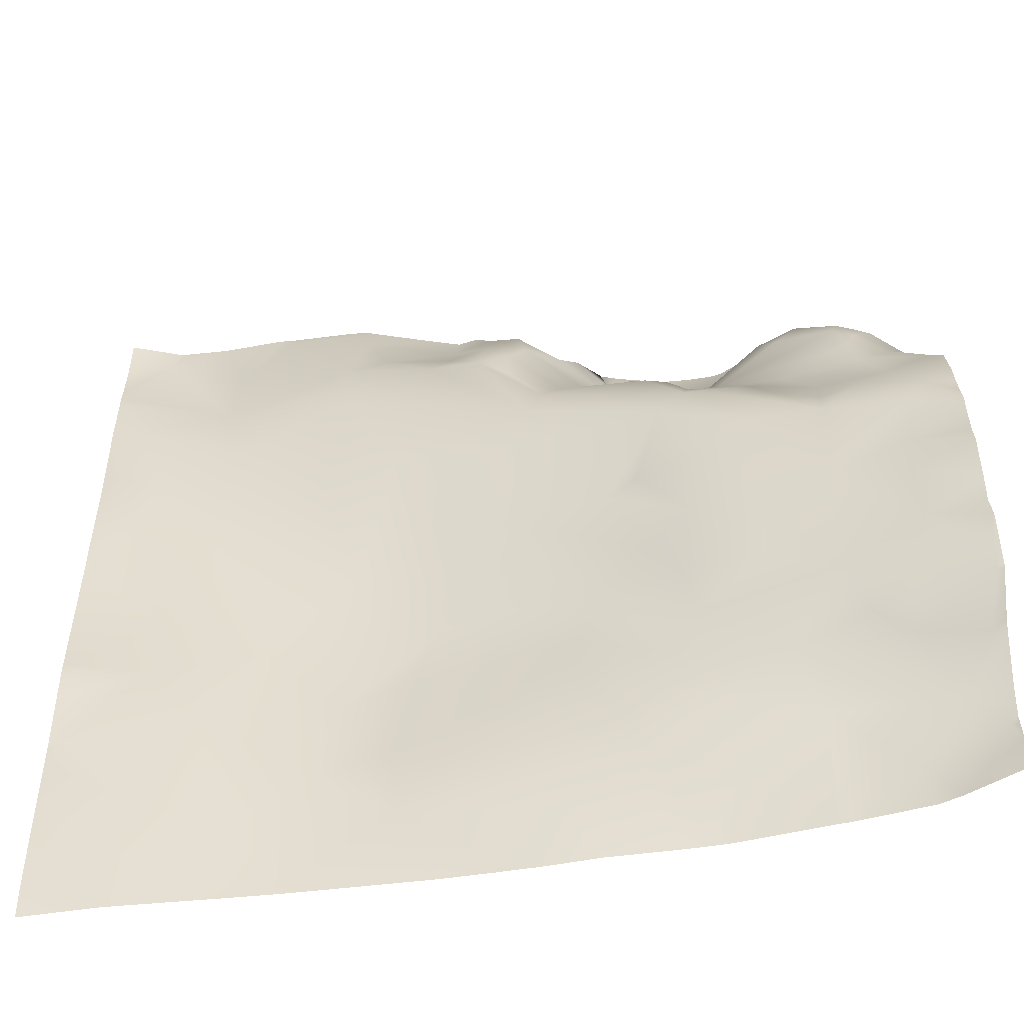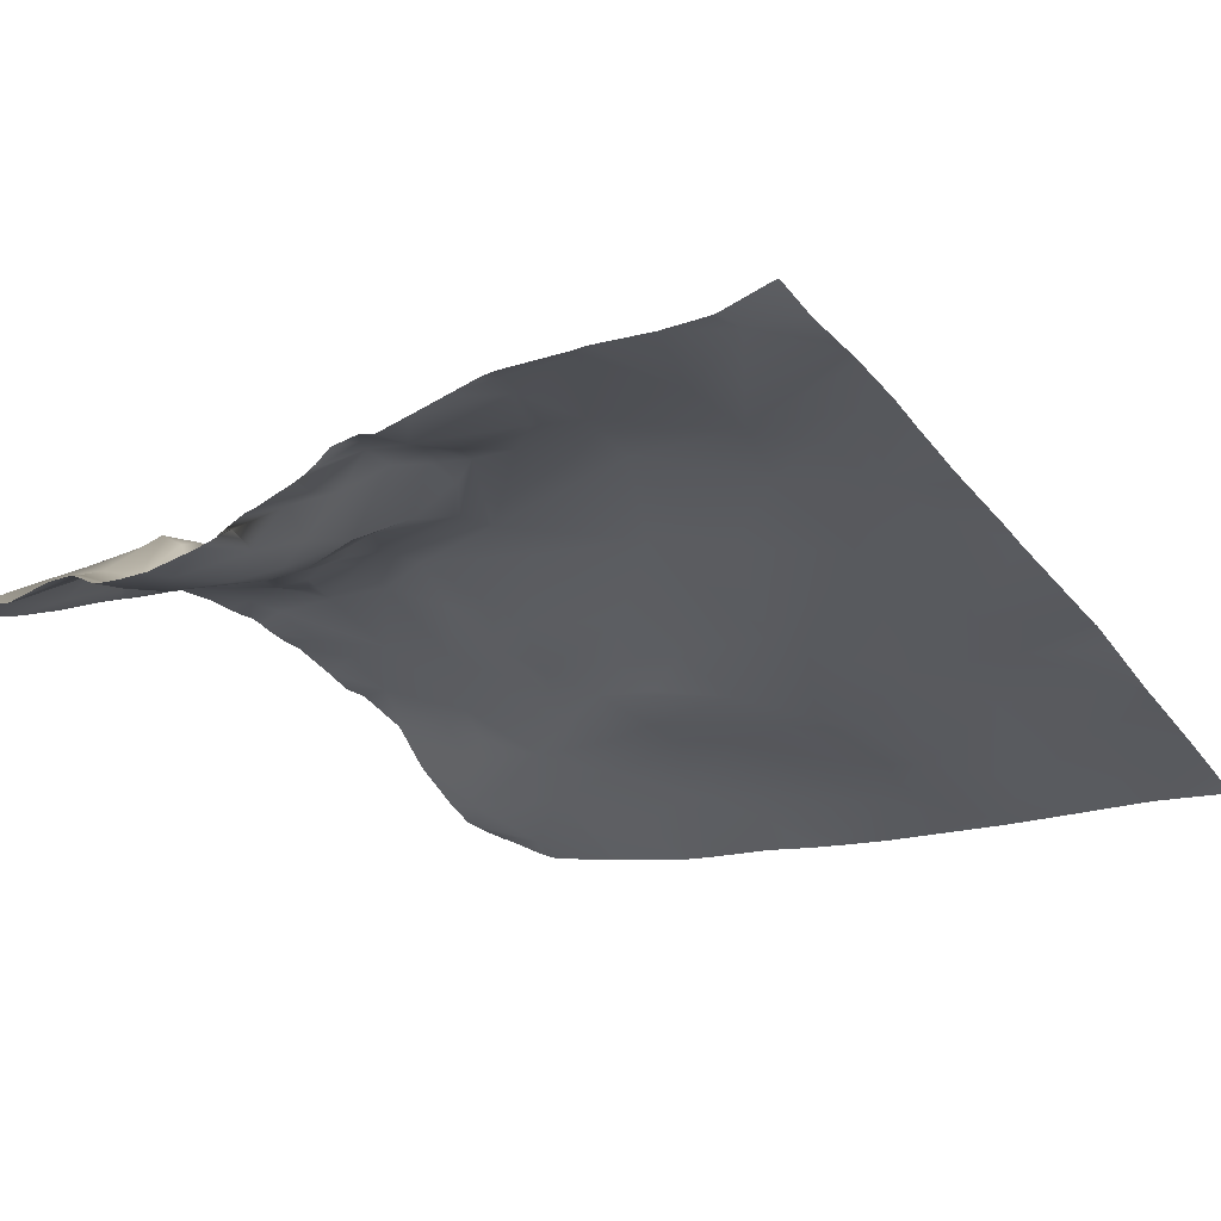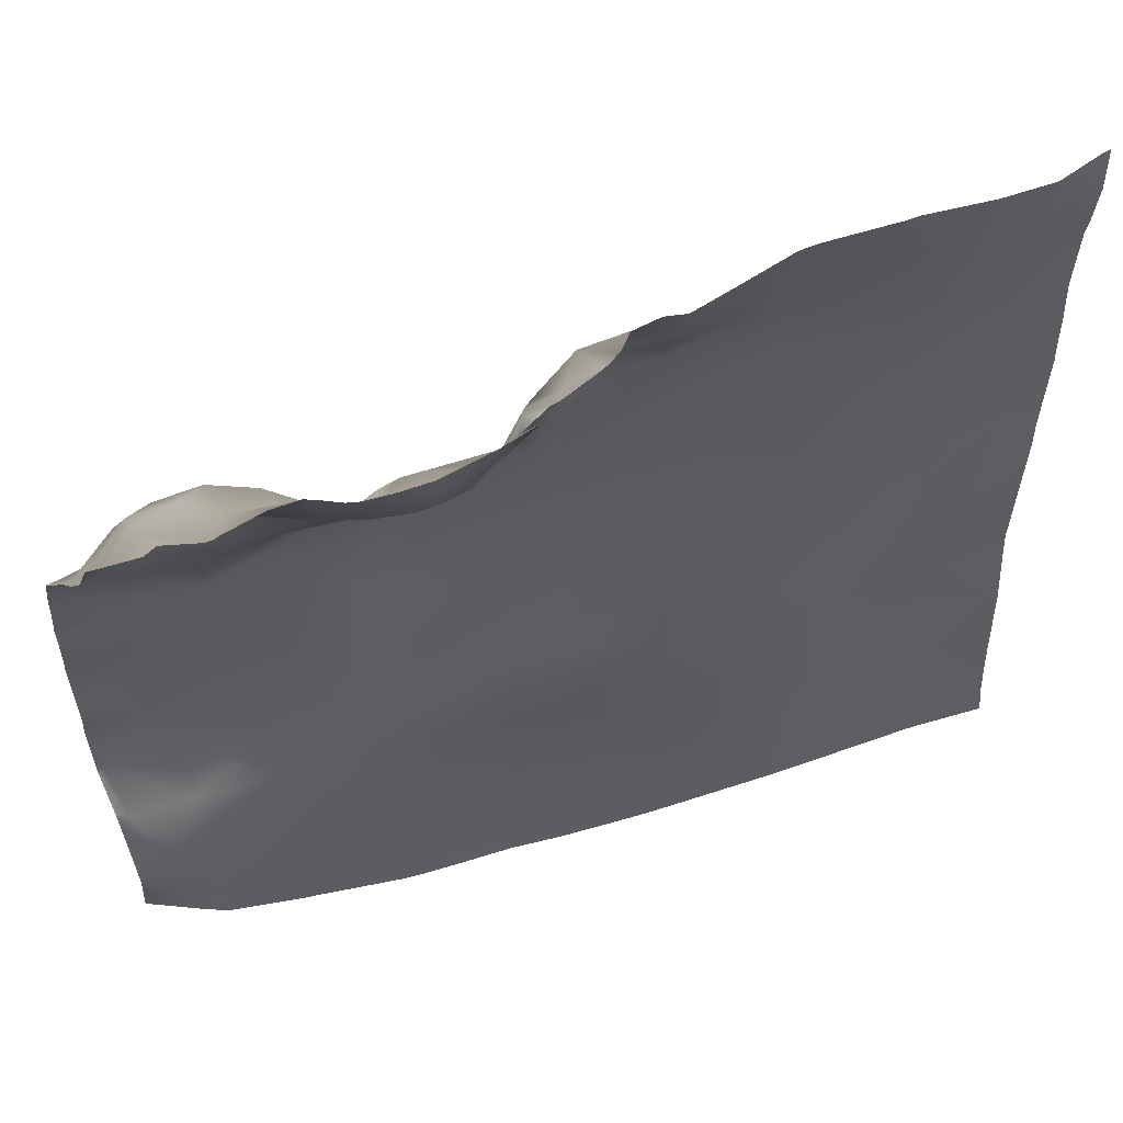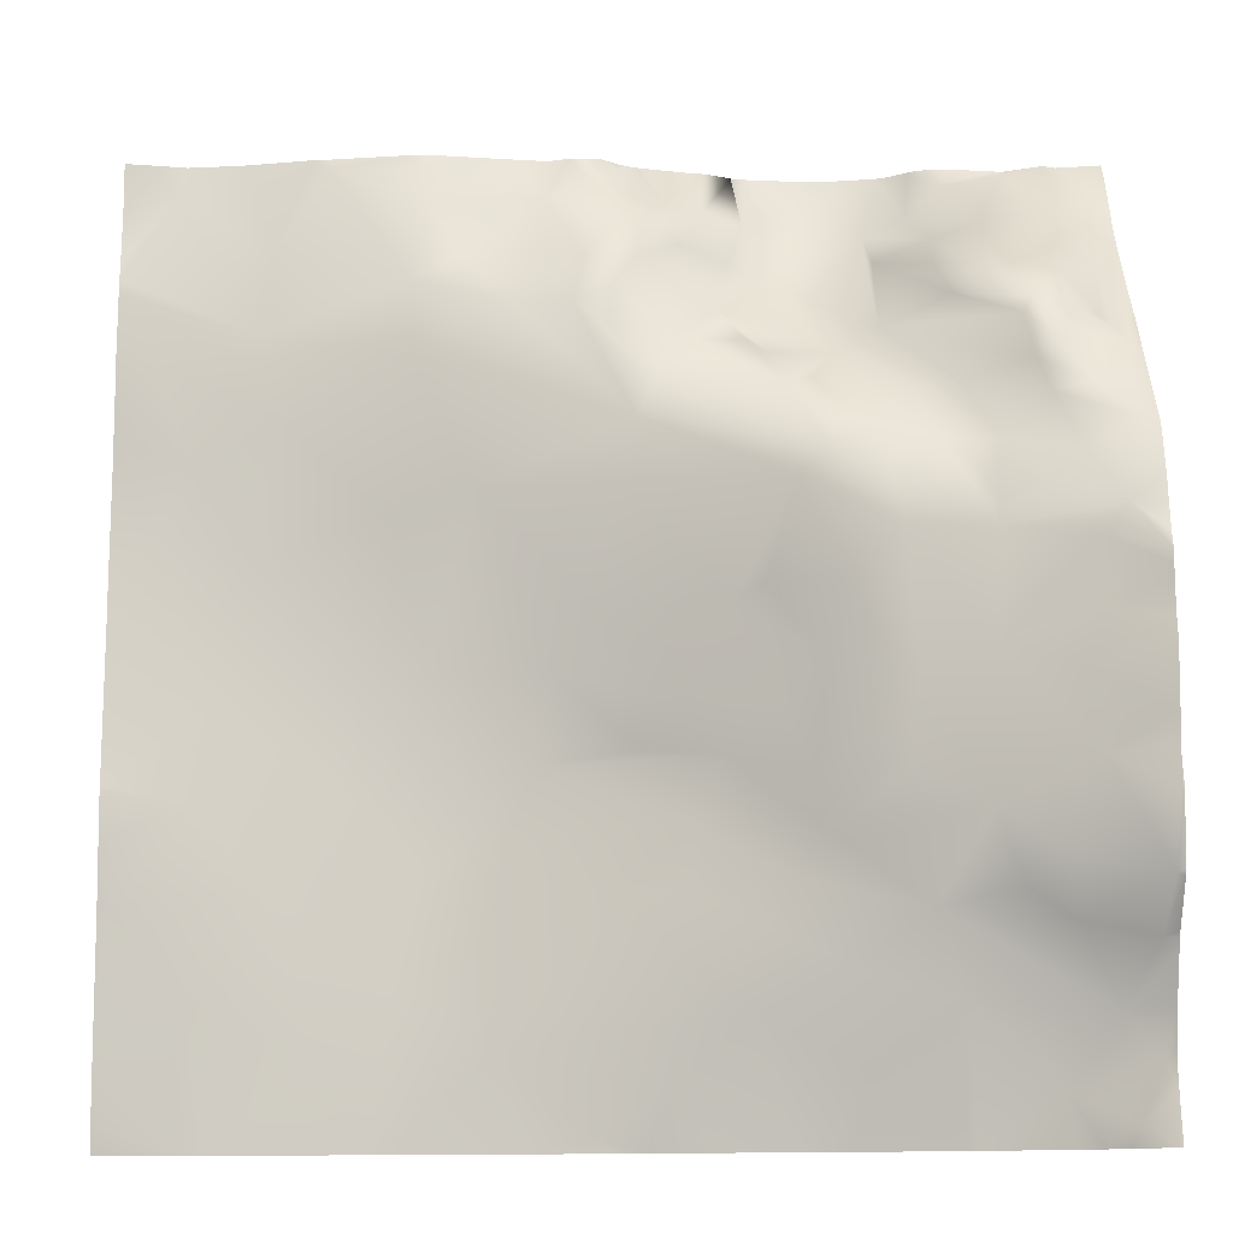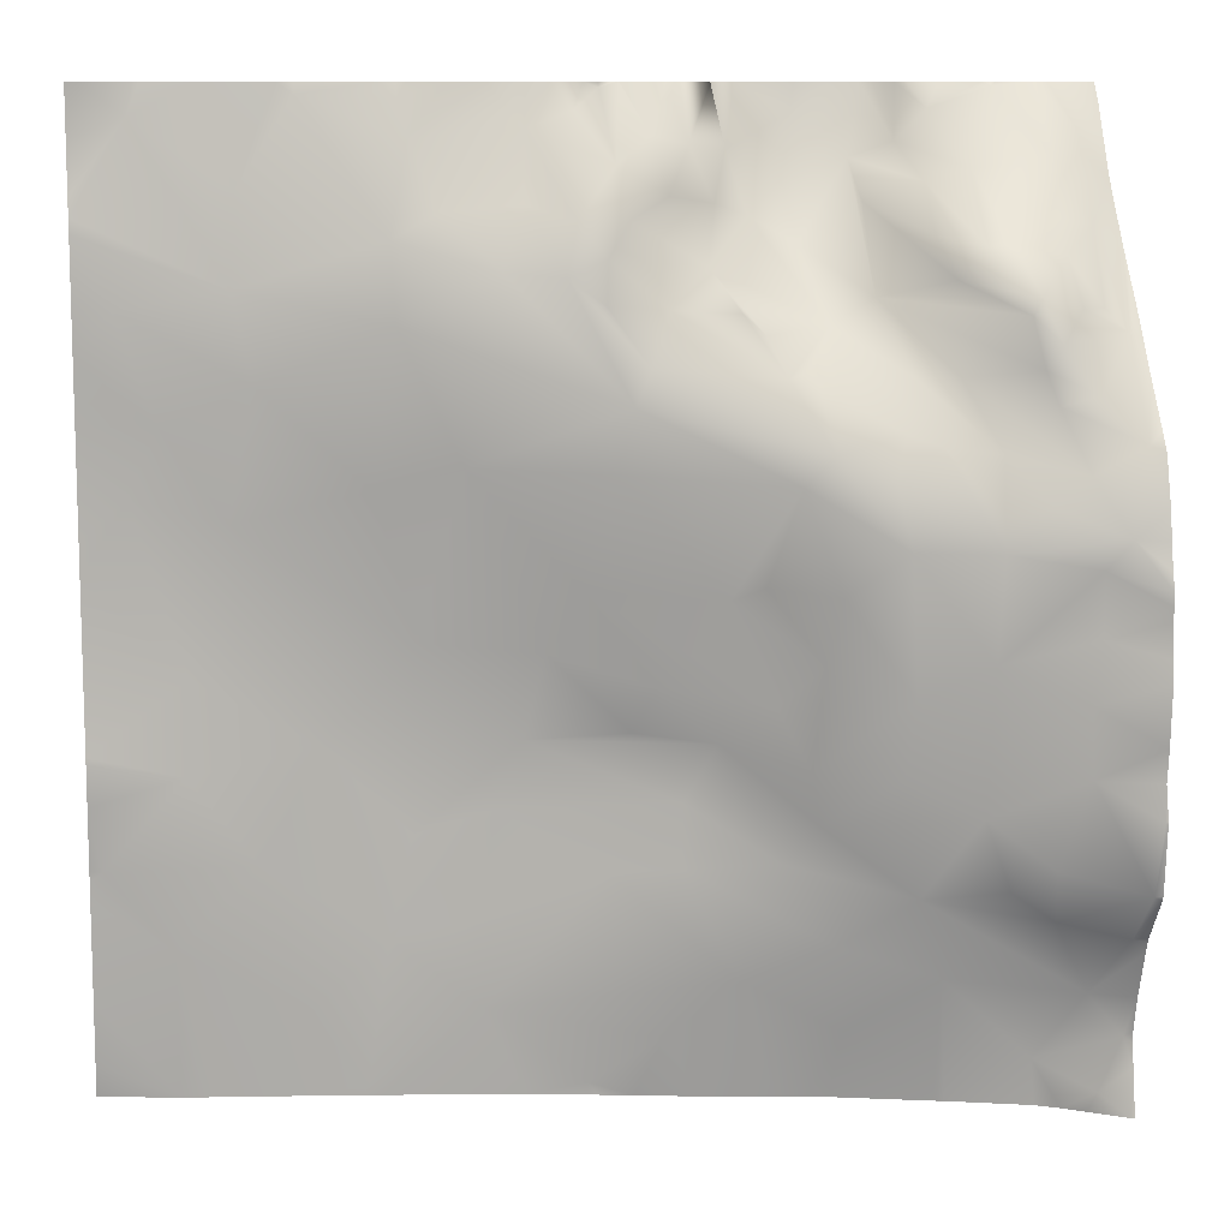
<metadata>
{"format":"obj","ext":"obj","renderer":"f3d","projection":"perspective","resolution":1024,"background":"white","views":[{"elev":-52.0,"azim":178.0,"up":"+Z"},{"elev":-34.3,"azim":33.3,"up":"+Y"},{"elev":57.2,"azim":-28.7,"up":"+Z"},{"elev":-12.4,"azim":178.3,"up":"+Z"},{"elev":10.1,"azim":169.6,"up":"+Z"}]}
</metadata>
<code>
o lod_0_376_Cube
v 856.6 -3.174 -454.1
v 848.7 -1.391 -444.9
v 848.2 -2.158 -435.8
v 842.1 -0.53 -453.4
v 850.1 -2.359 -461.8
v 836.2 -0.625 -442.3
v 837.7 -1.205 -468.2
v 830.1 -0.126 -460.9
v 832.2 -0.848 -475.6
v 821.4 1.542 -467.7
v 811.6 2.874 -475.3
v 804.7 5.603 -470.3
v 797.9 8.13 -464.5
v 771.1 13.38 -471.8
v 765.6 16.8 -474.4
v 763.3 16.81 -469.1
v 766.7 16.24 -464.8
v 763.7 19.75 -458.9
v 779.7 12.72 -463.9
v 770.5 17.88 -457.4
v 788.4 9.207 -469.6
v 789.7 11.56 -460.6
v 782.4 14.06 -455.7
v 803.6 7.816 -453.3
v 774.9 18.03 -454.3
v 794.5 10.5 -452.7
v 810.2 5.584 -454.1
v 803.3 6.89 -447.3
v 822 1.552 -459.1
v 820.1 1.56 -448.4
v 827.8 -0.254 -451
v 817.6 2.503 -441.7
v 827.4 1.462 -432.3
v 844.2 -1.163 -421.3
v 800.4 8.603 -441.4
v 853.3 -2.185 -418.8
v 850.4 -1.121 -412.2
v 854.3 -1.692 -401.6
v 841.8 0.465 -408.4
v 831.3 2.377 -418
v 843.6 -0.244 -399.8
v 829.2 4.656 -402.9
v 823.2 5.201 -415.8
v 852.5 -3.811 -384.4
v 843.1 -1.414 -390.9
v 829.6 3.824 -395.2
v 837.6 -1.15 -382.4
v 828.5 0.59 -382.8
v 763.2 23.53 -453.8
v 771.4 20.56 -451.8
v 762.7 24.42 -446.7
v 777.4 17.83 -447.4
v 768.5 21.47 -443.3
v 769.1 22.18 -436.3
v 777 18.82 -433
v 768 21.6 -430.4
v 768.1 21.91 -424.1
v 765.9 22.75 -421.2
v 776.7 19.77 -422.7
v 791.5 12.37 -448.8
v 784.6 16.12 -443.9
v 792.5 13.06 -443.5
v 783.7 16.67 -436.4
v 795.6 11.53 -437.6
v 784.8 18.08 -422.6
v 791.6 13.94 -433.5
v 790.4 15.84 -426.9
v 796.8 12.38 -426.3
v 799.7 10.45 -427.8
v 794 14.58 -417
v 812.4 6.236 -427.2
v 809.8 8.985 -416.2
v 806 8.066 -436
v 808 6.154 -440.6
v 815.7 4.048 -433.3
v 808.3 9.432 -410.1
v 791.2 15.35 -414.1
v 819.8 6.459 -398.1
v 786 16.93 -416.4
v 825.1 3.536 -392.8
v 781.3 15.26 -413.5
v 827.7 1.636 -386.3
v 816.8 0.13 -385.5
v 817.5 3.597 -392.2
v 814.2 7.936 -398.5
v 813.1 6.618 -393.7
v 812.6 1.103 -383.8
v 809.2 4.79 -388.6
v 809.7 -1.839 -381.8
v 805.1 -0.06498 -386.1
v 804.2 3.826 -391.5
v 801.6 0.292 -386.9
v 808.3 6.484 -393.5
v 799.3 0.555 -392.3
v 798.4 -5.379 -381.3
v 810.5 7.911 -396.9
v 797.5 -3.082 -387.4
v 790.7 -5.443 -384
v 795.8 -0.718 -393.5
v 792.2 -2.898 -390.2
v 800.4 3.44 -397.9
v 791.4 0.988 -396.1
v 785.9 -2.728 -388.2
v 789.9 6.998 -403.1
v 785.5 6.833 -400.6
v 781.7 -1.669 -386.7
v 796.3 9.495 -403.8
v 779.9 2.561 -390.3
v 798 7.228 -402
v 785.4 0.938 -392.1
v 804.6 6.588 -401.6
v 794.9 12.21 -407.5
v 810.7 8.318 -401.1
v 806.7 9.186 -406.7
v 792.3 11.56 -406.7
v 790 12.43 -409.4
v 784.7 15.16 -412.3
v 782.9 12.01 -407.8
v 776 16.57 -414.2
v 779.1 12.98 -407.5
v 776.6 18.85 -419.3
v 772.5 20.48 -418.5
v 768.9 20.2 -415.8
v 764 20.68 -413.1
v 771.3 17.61 -409.8
v 772.5 17.12 -406.7
v 767.6 18.22 -408.9
v 773.5 15.88 -401.9
v 770.9 17.32 -404.4
v 779.3 12.08 -398.9
v 772.5 15.75 -400.3
v 780.6 8.966 -394.9
v 776.6 12.3 -395.9
v 775.8 4.151 -389.2
v 774.1 11.68 -395.7
v 769.4 12.87 -396.6
v 778.8 -0.719 -383.7
v 769.1 9.783 -393.4
v 768.3 4.869 -387.8
v 772 -2.569 -381.6
v 764.9 1.855 -385.7
v 765.2 7.508 -394.3
v 765.8 13.13 -401.4
v 768.6 15.53 -401.3
v 763.6 13.85 -403.7
v 790.3 -6.206 -381.2
v 786.9 -5.729 -381.2
v 771.6 -2.728 -381.2
v 772.3 -2.836 -381.2
v 773 -2.71 -381.2
v 766.8 -1.632 -381.2
v 768.2 -1.205 -381.2
v 762.5 -0.8286 -381.2
v 762.5 0.4602 -383.1
v 784.2 -5.149 -381.2
v 783 -4.665 -381.2
v 780.2 -2.723 -381.2
v 781.2 -3.369 -381.2
v 777.2 -2.341 -381.2
v 762.5 3.972 -389.8
v 762.5 5.243 -391.7
v 762.5 8.331 -396.1
v 762.5 12.12 -401.1
v 762.5 16.28 -407
v 762.5 19.85 -411.9
v 762.5 14.2 -404
v 762.5 24.11 -427.1
v 762.5 24.09 -425.8
v 762.5 24.03 -428.5
v 762.5 24.58 -434.1
v 762.5 24.16 -440
v 762.5 24.19 -431.9
v 762.5 23.72 -443.3
v 762.5 24.47 -446.6
v 791.1 7.1 -476.6
v 789.2 7.533 -476.6
v 779.7 10.38 -476.6
v 779.2 10.5 -476.6
v 778.7 10.65 -476.6
v 762.5 21.12 -413.7
v 762.5 22.59 -418.7
v 762.5 23 -421.4
v 762.5 23.57 -424
v 762.5 23.85 -453.6
v 762.5 24.49 -446.9
v 762.5 19.87 -460.2
v 762.5 18.18 -464.9
v 762.5 20.35 -459
v 762.5 20.58 -458.5
v 762.5 23.65 -454.1
v 762.5 17.31 -468.5
v 762.5 17.37 -469.6
v 770.6 13.28 -476.6
v 766.4 15.98 -476.6
v 768.4 14.54 -476.6
v 762.9 18.38 -476.6
v 762.5 18.55 -476.6
v 762.5 17.68 -471.9
v 857.8 -3.472 -386.3
v 857.8 -3.275 -381.2
v 856.6 -3.366 -381.2
v 851.8 -4.157 -381.2
v 857.8 -2.947 -391.5
v 857.8 -2.612 -393.3
v 857.8 -2.667 -405.9
v 857.8 -2.324 -401.2
v 857.8 -2.54 -394.8
v 857.8 -2.78 -409.5
v 851.2 -4.095 -381.2
v 837.6 -1.494 -381.2
v 839.2 -1.671 -381.2
v 828.5 0.01563 -381.2
v 830.1 -0.14 -381.2
v 827.6 -0.0129 -381.2
v 824 -0.4595 -381.2
v 846.1 -3.345 -381.2
v 820.2 -0.9182 -381.2
v 816.5 -1.332 -381.2
v 796.1 -5.911 -381.2
v 811.3 -0.6259 -381.2
v 814.4 -0.5506 -381.2
v 809.7 -1.942 -381.2
v 802.9 -4.031 -381.2
v 807.5 -2.92 -381.2
v 801.6 -4.138 -381.2
v 798.5 -5.403 -381.2
v 800.3 -5.334 -381.2
v 808.2 -2.699 -381.2
v 807.7 -2.826 -381.2
v 857.8 -3.474 -455
v 857.8 -3.362 -453.9
v 857.8 -3.293 -453.3
v 857.8 -2.918 -412.1
v 857.8 -2.686 -422.8
v 857.8 -2.77 -426.1
v 857.8 -2.351 -442.8
v 857.8 -2.287 -443.5
v 857.8 -2.692 -447.7
v 857.8 -3.533 -456.9
v 857.8 -4.024 -466.9
v 857.8 -4.493 -473.2
v 847.9 -3.12 -476.6
v 849.9 -3.436 -476.6
v 857.8 -5.066 -476.6
v 846.9 -2.981 -476.6
v 837.3 -1.645 -476.6
v 832.8 -0.9864 -476.6
v 830.7 -0.6613 -476.6
v 817.4 1.605 -476.6
v 811.6 2.764 -476.6
v 794.2 6.478 -476.6
v 801.4 5.162 -476.6
v 807.3 3.678 -476.6
v 810.7 2.975 -476.6
f 1 232 231
f 1 238 232
f 2 238 1
f 3 235 236
f 2 236 237
f 4 2 1
f 5 4 1
f 5 239 240
f 4 6 2
f 6 3 2
f 7 4 5
f 5 245 7
f 7 8 4
f 8 6 4
f 9 246 247
f 9 8 7
f 10 8 9
f 12 10 11
f 12 13 10
f 16 14 15
f 16 17 14
f 16 187 17
f 14 17 19
f 19 179 14
f 18 20 17
f 19 177 178
f 21 175 176
f 19 22 21
f 21 22 13
f 17 23 19
f 19 23 22
f 17 20 23
f 13 22 24
f 20 25 23
f 22 26 24
f 23 26 22
f 13 24 27
f 13 27 10
f 26 28 24
f 24 28 27
f 10 27 29
f 10 29 8
f 29 27 30
f 29 30 8
f 27 28 30
f 30 31 8
f 31 6 8
f 28 32 30
f 30 32 31
f 31 33 6
f 32 33 31
f 33 34 6
f 6 34 3
f 28 35 32
f 26 35 28
f 3 34 36
f 36 233 234
f 36 34 37
f 37 233 36
f 37 205 208
f 39 37 34
f 37 39 38
f 40 39 34
f 33 40 34
f 39 41 38
f 40 42 39
f 42 41 39
f 43 40 33
f 43 42 40
f 38 207 206
f 41 207 38
f 44 204 41
f 201 199 44
f 45 44 41
f 46 45 41
f 42 46 41
f 44 202 201
f 216 44 45
f 211 45 47
f 46 47 45
f 47 210 211
f 213 47 48
f 48 212 213
f 48 214 212
f 18 190 49
f 18 49 20
f 49 50 20
f 20 50 25
f 49 185 51
f 25 50 52
f 25 52 23
f 49 53 50
f 51 53 49
f 53 52 50
f 51 173 53
f 53 54 55
f 53 55 52
f 54 56 55
f 56 57 55
f 57 59 55
f 58 59 57
f 26 23 60
f 23 52 60
f 26 60 35
f 52 61 60
f 61 62 60
f 62 35 60
f 52 63 61
f 61 63 62
f 52 55 63
f 62 64 35
f 55 65 63
f 55 59 65
f 63 66 62
f 62 66 64
f 63 65 67
f 63 67 66
f 66 67 68
f 66 68 69
f 66 69 64
f 67 70 68
f 68 70 69
f 67 65 70
f 64 69 71
f 69 70 72
f 69 72 71
f 73 64 71
f 35 64 73
f 71 72 43
f 35 73 74
f 35 74 32
f 73 71 75
f 74 73 75
f 74 75 32
f 75 71 43
f 32 75 33
f 75 43 33
f 72 76 43
f 70 76 72
f 43 76 42
f 77 76 70
f 65 77 70
f 76 78 42
f 42 78 46
f 65 79 77
f 59 79 65
f 46 78 80
f 59 81 79
f 46 80 82
f 46 82 47
f 82 48 47
f 83 82 80
f 83 217 82
f 78 84 80
f 84 83 80
f 85 84 78
f 85 78 76
f 86 83 84
f 85 86 84
f 83 221 218
f 87 220 221
f 86 88 83
f 88 87 83
f 89 220 87
f 88 89 87
f 90 229 88
f 90 223 224
f 91 90 88
f 92 223 90
f 92 90 91
f 93 91 88
f 93 88 86
f 94 92 91
f 94 91 93
f 95 225 92
f 93 86 96
f 96 86 85
f 97 95 92
f 227 95 97
f 94 97 92
f 219 97 98
f 98 146 219
f 99 97 94
f 100 98 97
f 99 100 97
f 101 94 93
f 99 94 101
f 101 93 96
f 102 100 99
f 103 98 100
f 102 103 100
f 103 147 98
f 102 99 104
f 104 99 101
f 105 103 102
f 105 102 104
f 106 155 103
f 104 101 107
f 108 106 103
f 107 101 109
f 108 103 110
f 105 110 103
f 109 101 111
f 111 101 96
f 112 107 109
f 112 109 111
f 112 104 107
f 111 96 113
f 113 96 85
f 111 113 114
f 114 113 85
f 112 111 114
f 114 85 76
f 77 114 76
f 77 112 114
f 77 115 112
f 115 104 112
f 116 115 77
f 104 115 116
f 117 116 77
f 116 117 104
f 79 117 77
f 79 81 117
f 117 118 104
f 81 118 117
f 118 105 104
f 119 118 81
f 120 105 118
f 119 120 118
f 121 119 81
f 121 81 59
f 59 122 121
f 121 122 119
f 58 122 59
f 123 119 122
f 58 123 122
f 123 120 119
f 58 124 123
f 123 125 120
f 123 124 125
f 181 124 58
f 125 126 120
f 120 126 105
f 124 127 125
f 125 127 126
f 126 128 105
f 127 129 126
f 129 128 126
f 128 130 105
f 130 110 105
f 128 129 131
f 128 131 130
f 132 110 130
f 132 108 110
f 130 133 132
f 133 108 132
f 131 133 130
f 133 134 108
f 134 106 108
f 131 135 133
f 134 133 135
f 131 136 135
f 134 137 106
f 158 106 137
f 138 134 135
f 136 138 135
f 137 157 158
f 138 139 134
f 137 159 157
f 140 137 134
f 150 137 140
f 139 140 134
f 140 148 149
f 152 140 139
f 141 152 139
f 142 141 139
f 138 142 139
f 142 138 136
f 143 142 136
f 143 136 144
f 144 136 131
f 144 131 129
f 145 143 144
f 145 144 129
f 145 142 143
f 127 145 129
f 124 145 127
f 162 142 145
f 154 151 141
f 199 203 44
f 241 244 243
f 251 13 12
f 168 183 58
f 172 169 56
f 185 174 51
f 179 193 14
f 171 53 173
f 167 56 169
f 209 202 44
f 249 11 10
f 198 16 15
f 164 166 145
f 230 239 1
f 254 253 11
f 182 181 58
f 176 177 21
f 252 251 12
f 247 248 9
f 195 15 14
f 228 222 89
f 186 17 187
f 168 57 167
f 231 230 1
f 147 146 98
f 160 154 141
f 229 89 88
f 194 196 15
f 149 150 140
f 186 188 18
f 235 36 234
f 206 205 38
f 245 246 7
f 253 12 11
f 215 82 217
f 180 165 124
f 188 189 18
f 163 162 145
f 198 192 16
f 248 10 9
f 160 142 161
f 193 195 14
f 250 254 11
f 240 243 5
f 190 184 49
f 192 191 16
f 170 56 54
f 215 214 48
f 183 182 58
f 171 170 54
f 166 163 145
f 164 124 165
f 2 237 238
f 2 3 236
f 5 1 239
f 5 242 245
f 9 7 246
f 16 191 187
f 19 178 179
f 19 21 177
f 21 13 175
f 37 208 233
f 37 38 205
f 41 204 207
f 44 203 204
f 201 200 199
f 216 209 44
f 211 216 45
f 213 210 47
f 18 189 190
f 49 184 185
f 51 174 173
f 83 218 217
f 83 87 221
f 89 222 220
f 90 224 229
f 92 225 223
f 95 226 225
f 227 226 95
f 219 227 97
f 103 155 147
f 106 156 155
f 181 180 124
f 158 156 106
f 150 159 137
f 152 148 140
f 141 151 152
f 162 161 142
f 154 153 151
f 251 175 13
f 171 54 53
f 167 57 56
f 249 250 11
f 15 196 198
f 196 197 198
f 195 194 15
f 186 18 17
f 168 58 57
f 229 228 89
f 235 3 36
f 253 252 12
f 215 48 82
f 248 249 10
f 160 141 142
f 241 243 240
f 243 242 5
f 170 172 56
f 164 145 124

</code>
